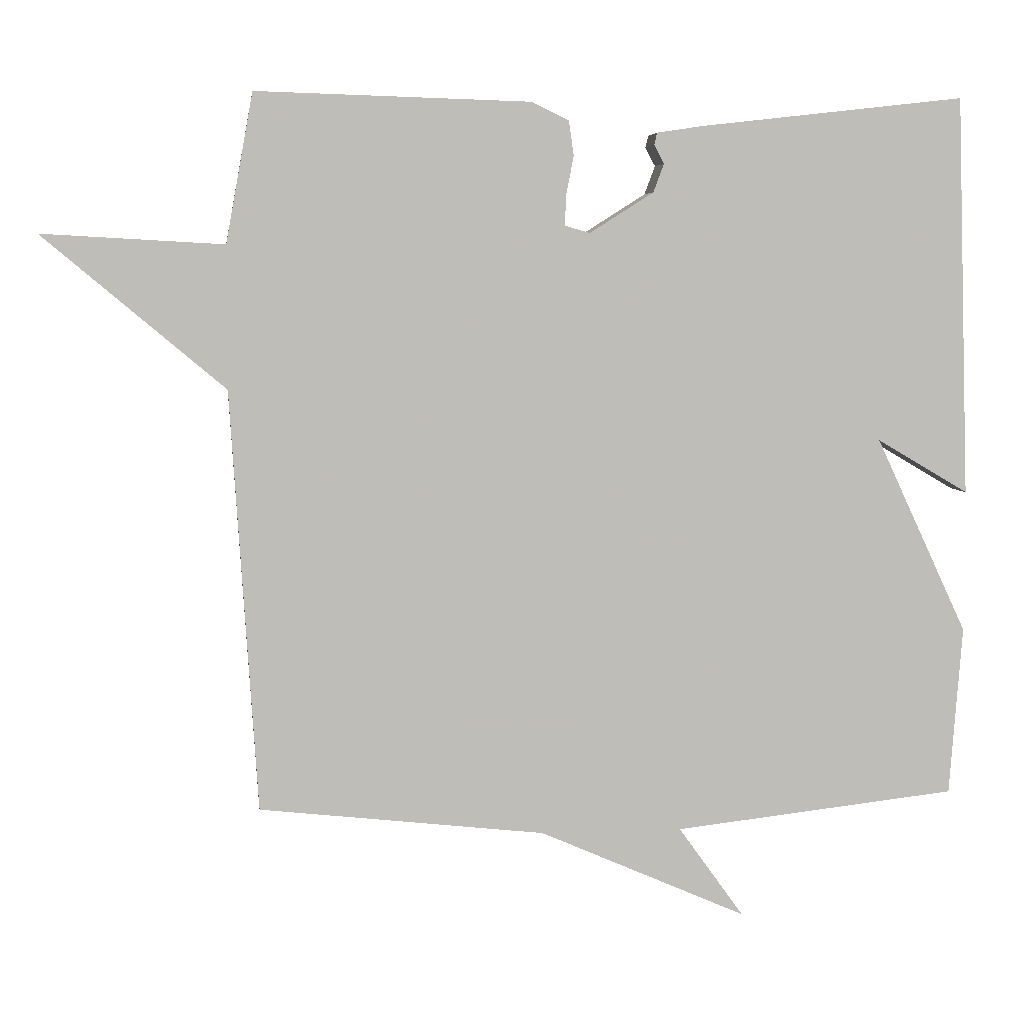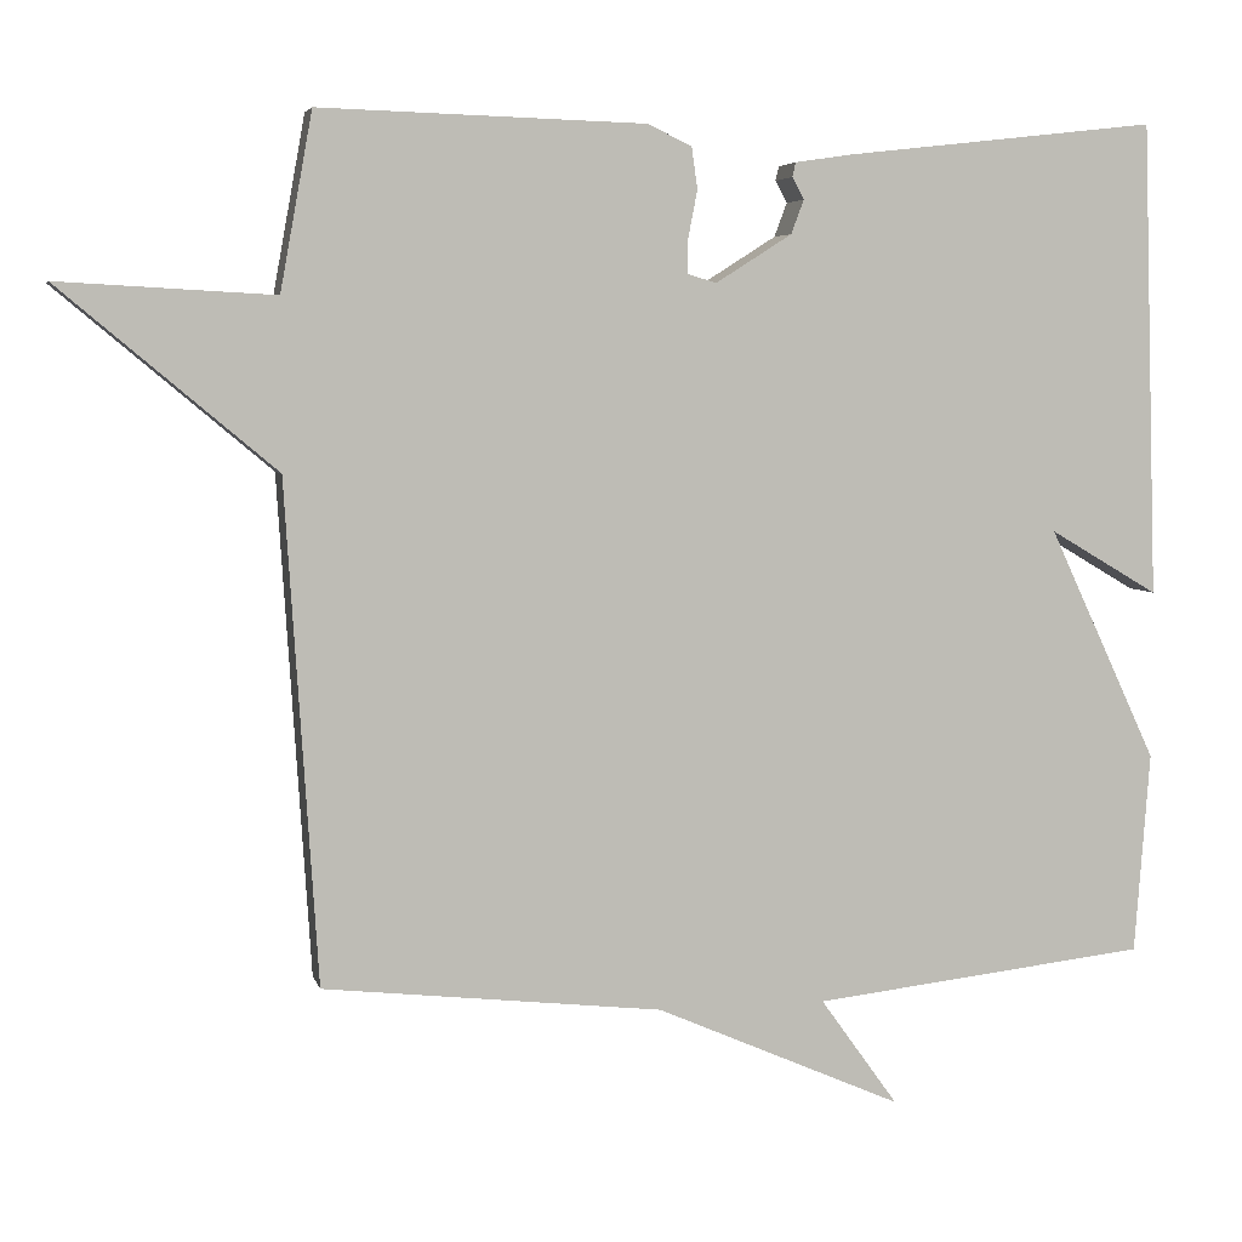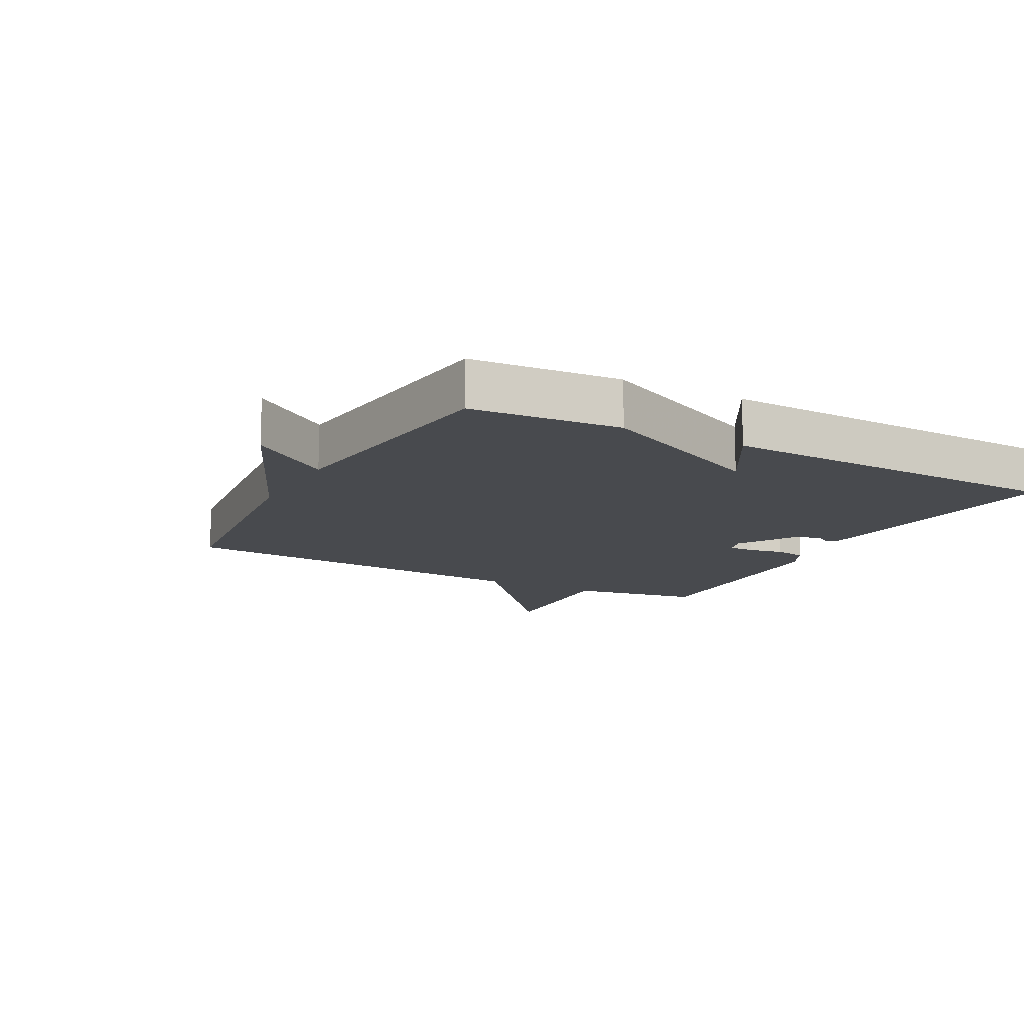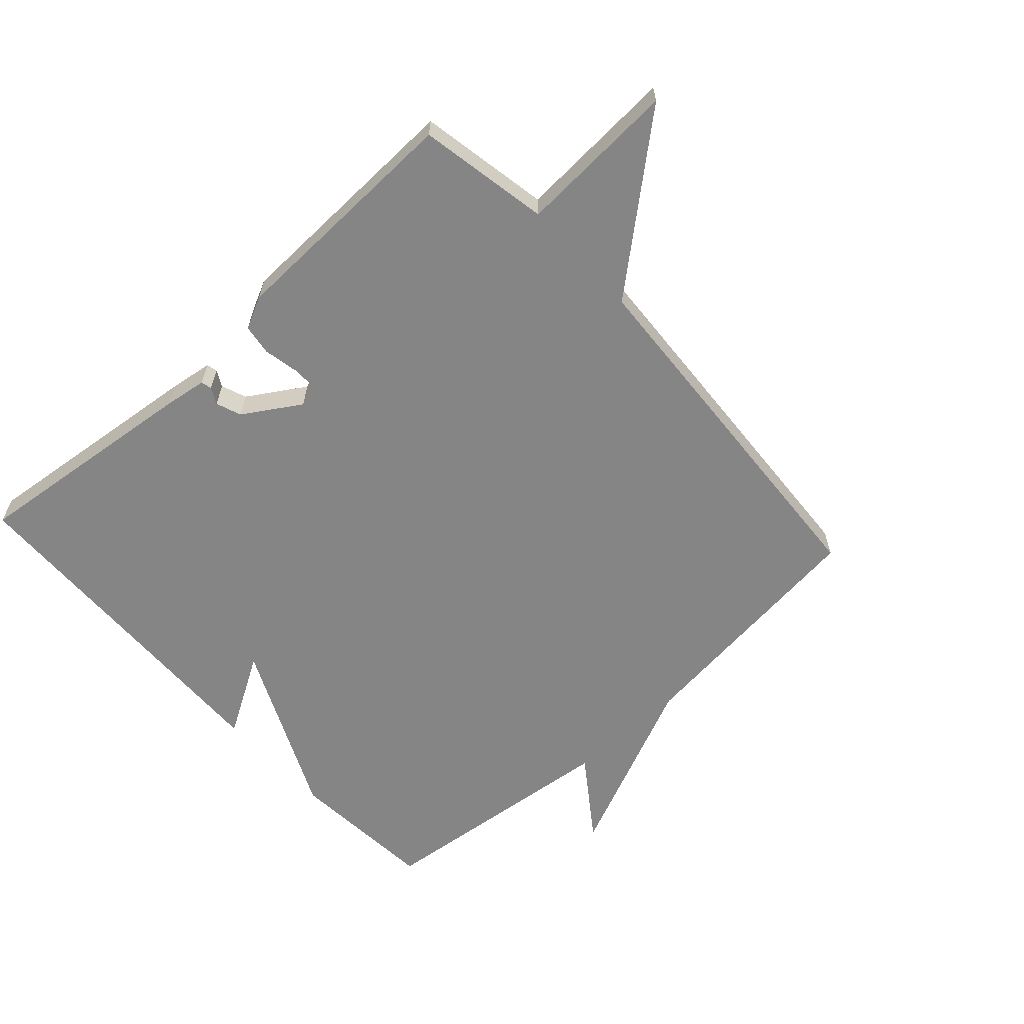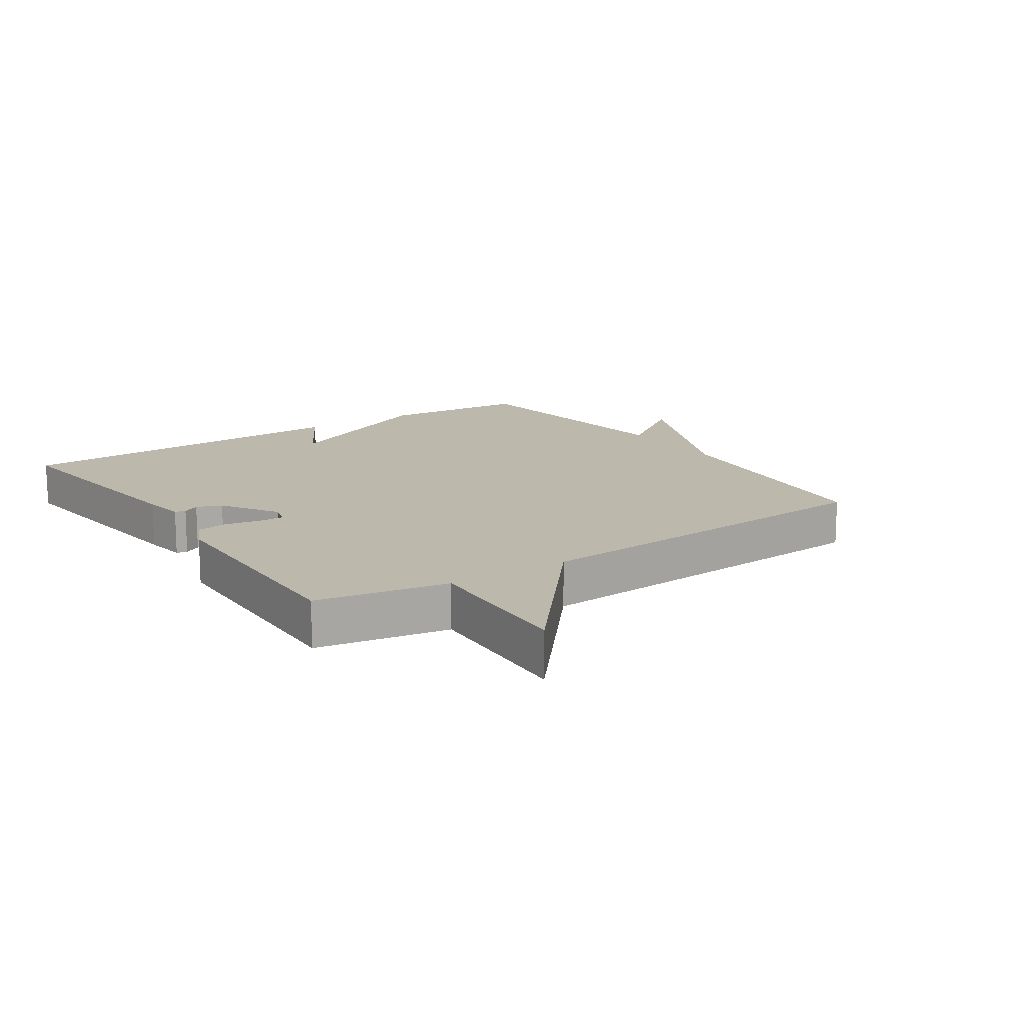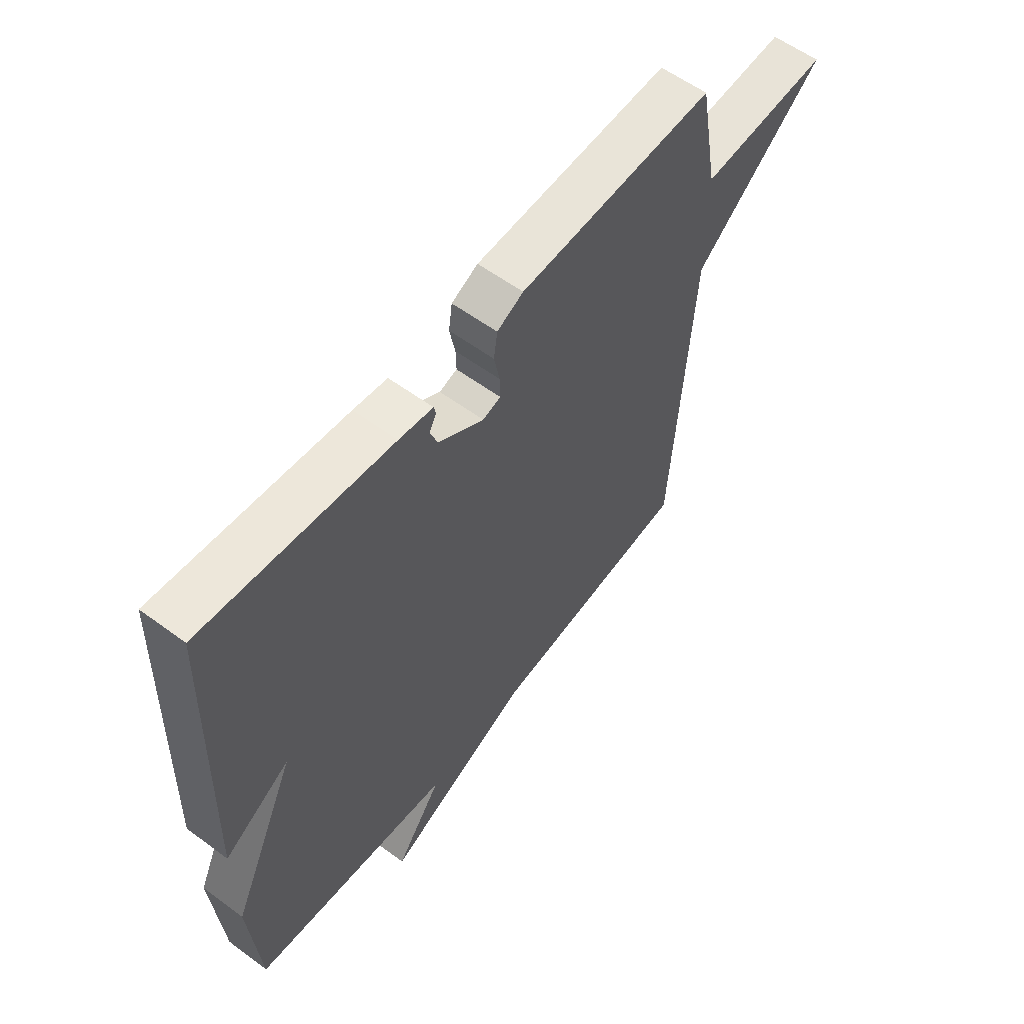
<metadata>
{"format":"obj","ext":"obj","renderer":"f3d","projection":"perspective","resolution":1024,"background":"white","views":[{"elev":5.3,"azim":172.9,"up":"+Z"},{"elev":5.0,"azim":166.8,"up":"+Z"},{"elev":-13.2,"azim":-118.2,"up":"+Y"},{"elev":-61.8,"azim":42.4,"up":"+Y"},{"elev":14.6,"azim":55.9,"up":"+Y"},{"elev":58.5,"azim":-52.7,"up":"+Z"}]}
</metadata>
<code>
v -0.5 0.07 0.5
v -0.13 0.07 0.458
v -0.063 0.07 0.448
v -0.059 0.07 0.431
v -0.073 0.07 0.405
v -0.058 0.07 0.365
v 0.032 0.07 0.308
v 0.067 0.07 0.318
v 0.066 0.07 0.359
v 0.055 0.07 0.415
v 0.062 0.07 0.464
v 0.114 0.07 0.489
v 0.5 0.07 0.5
v 0.538 0.07 0.291
v 0.793 0.07 0.305
v 0.538 0.07 0.091
v 0.5 0.07 -0.5
v 0.098 0.07 -0.545
v -0.194 0.07 -0.673
v -0.102 0.07 -0.545
v -0.5 0.07 -0.5
v -0.518 0.07 -0.262
v -0.389 0.07 0.014
v -0.518 0.07 -0.062
v -0.5 0 0.5
v -0.13 0 0.458
v -0.063 0 0.448
v -0.059 0 0.431
v -0.073 0 0.405
v -0.058 0 0.365
v 0.032 0 0.308
v 0.067 0 0.318
v 0.066 0 0.359
v 0.055 0 0.415
v 0.062 0 0.464
v 0.114 0 0.489
v 0.5 0 0.5
v 0.538 0 0.291
v 0.793 0 0.305
v 0.538 0 0.091
v 0.5 0 -0.5
v 0.098 0 -0.545
v -0.194 0 -0.673
v -0.102 0 -0.545
v -0.5 0 -0.5
v -0.518 0 -0.262
v -0.389 0 0.014
v -0.518 0 -0.062
f 3 4 5
f 2 3 5
f 1 2 5
f 24 1 5
f 23 24 5
f 23 5 6
f 22 23 6
f 21 22 6
f 20 21 6
f 18 19 20
f 16 17 18 20
f 14 15 16
f 13 14 16
f 12 13 16
f 11 12 16
f 10 11 16
f 9 10 16
f 8 9 16
f 7 8 16 20
f 6 7 20
f 29 28 27
f 29 27 26
f 29 26 25
f 29 25 48
f 29 48 47
f 30 29 47
f 30 47 46
f 30 46 45
f 30 45 44
f 44 43 42
f 44 42 41 40
f 40 39 38
f 40 38 37
f 40 37 36
f 40 36 35
f 40 35 34
f 40 34 33
f 40 33 32
f 44 40 32 31
f 44 31 30
f 1 25 26 2
f 2 26 27 3
f 3 27 28 4
f 4 28 29 5
f 5 29 30 6
f 6 30 31 7
f 7 31 32 8
f 8 32 33 9
f 9 33 34 10
f 10 34 35 11
f 11 35 36 12
f 12 36 37 13
f 13 37 38 14
f 14 38 39 15
f 15 39 40 16
f 16 40 41 17
f 17 41 42 18
f 18 42 43 19
f 19 43 44 20
f 20 44 45 21
f 21 45 46 22
f 22 46 47 23
f 23 47 48 24
f 24 48 25 1

</code>
